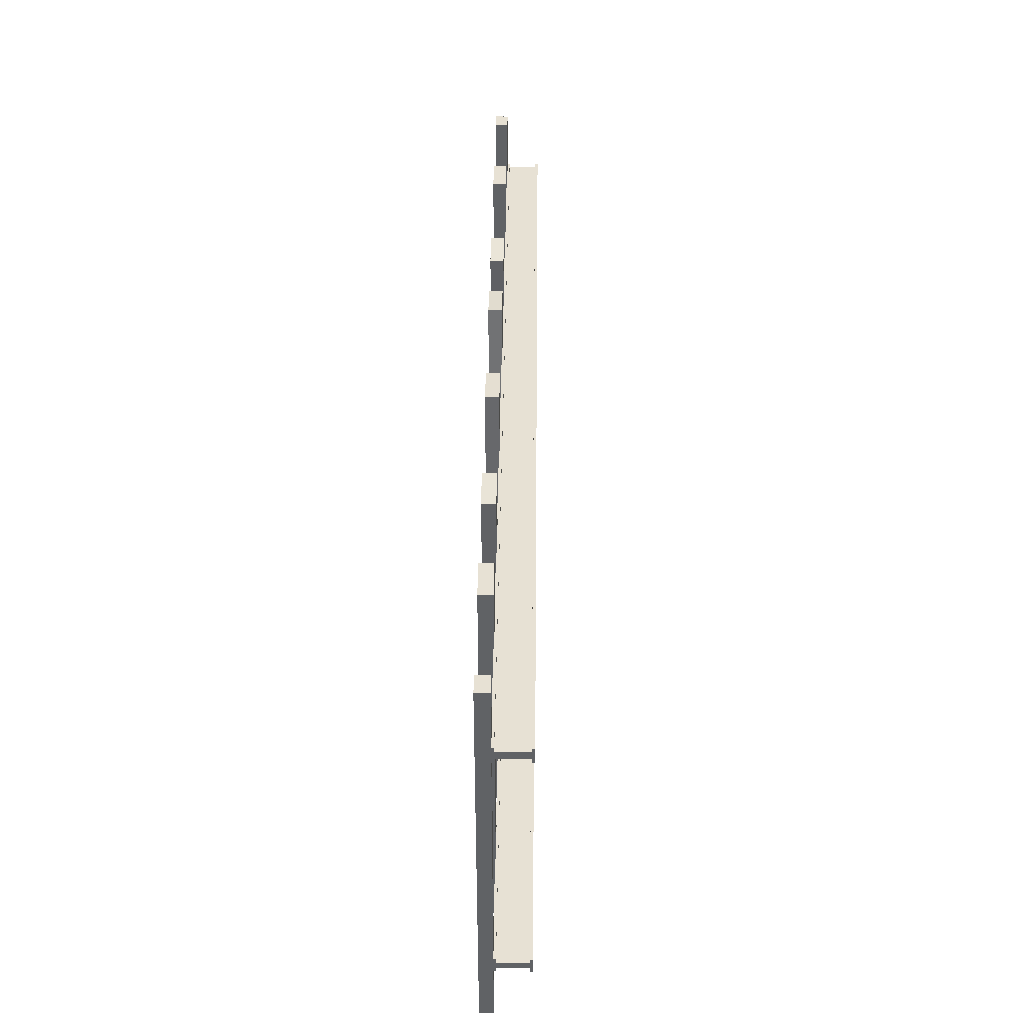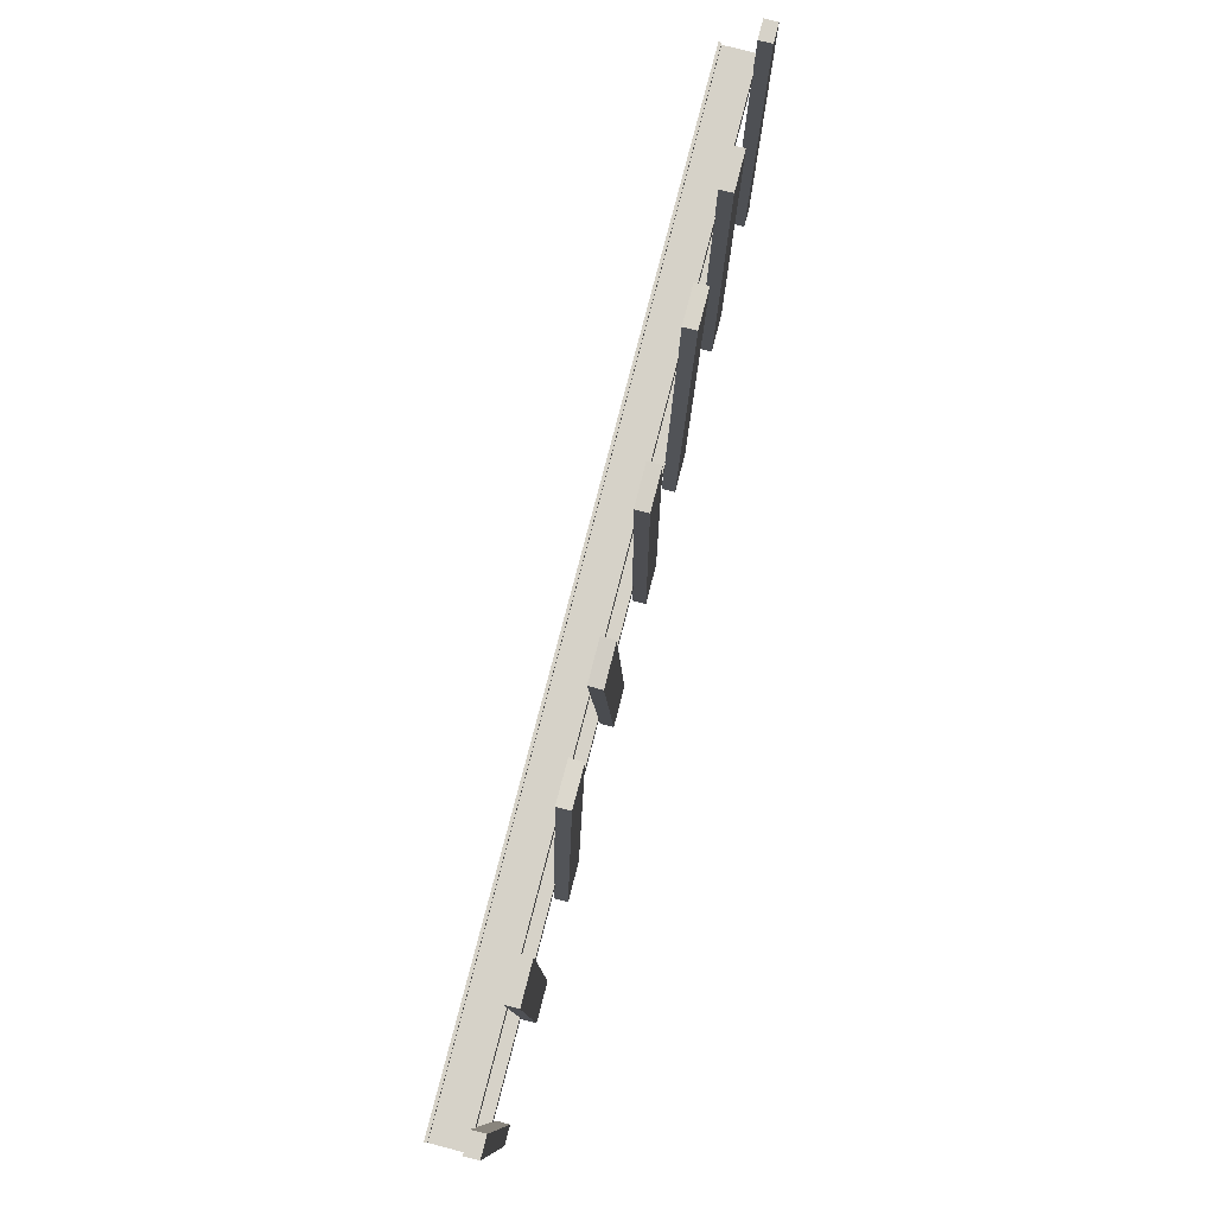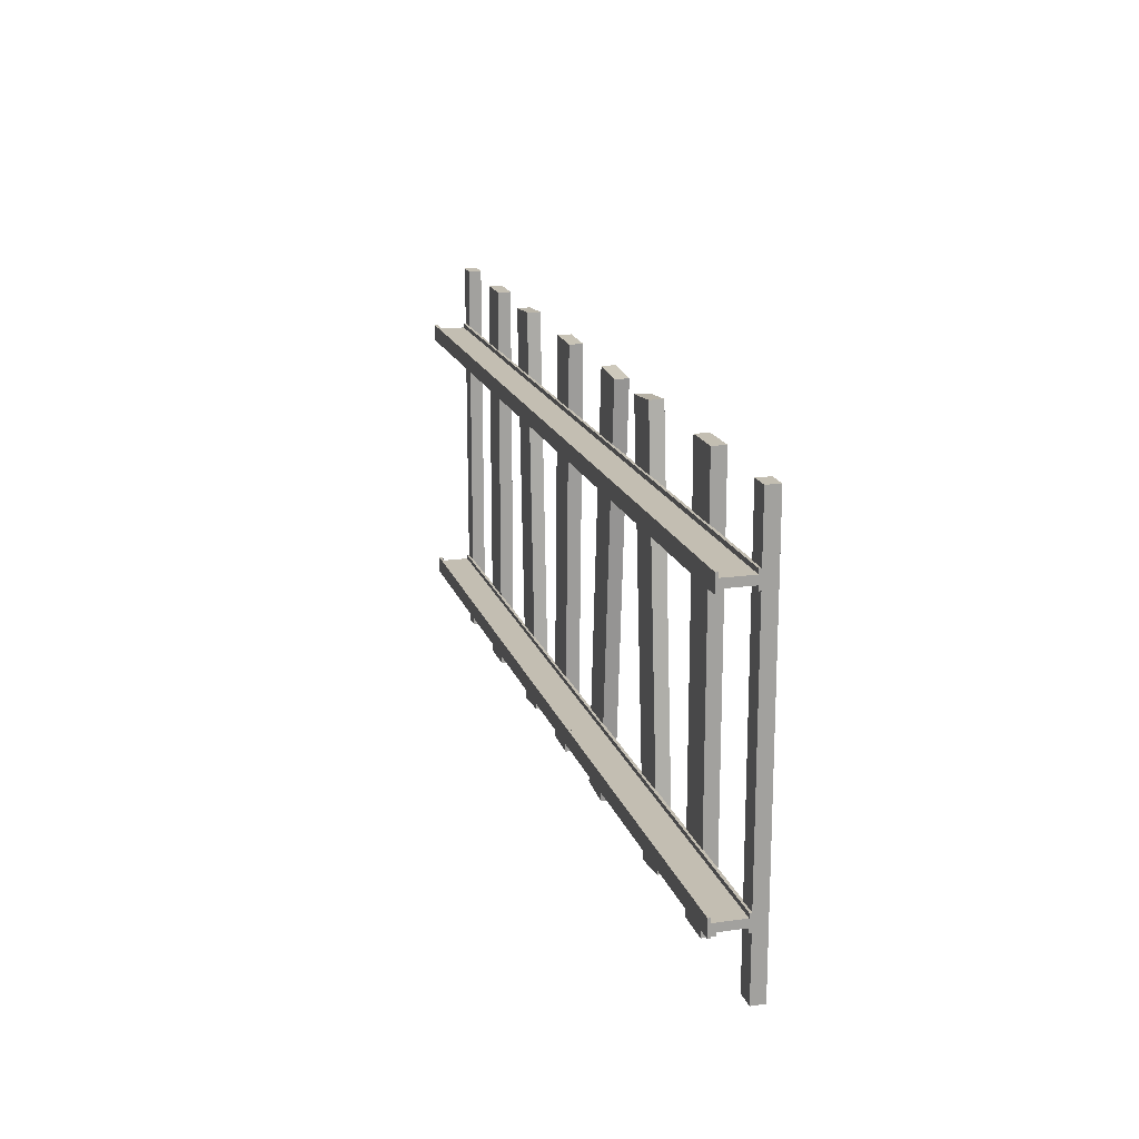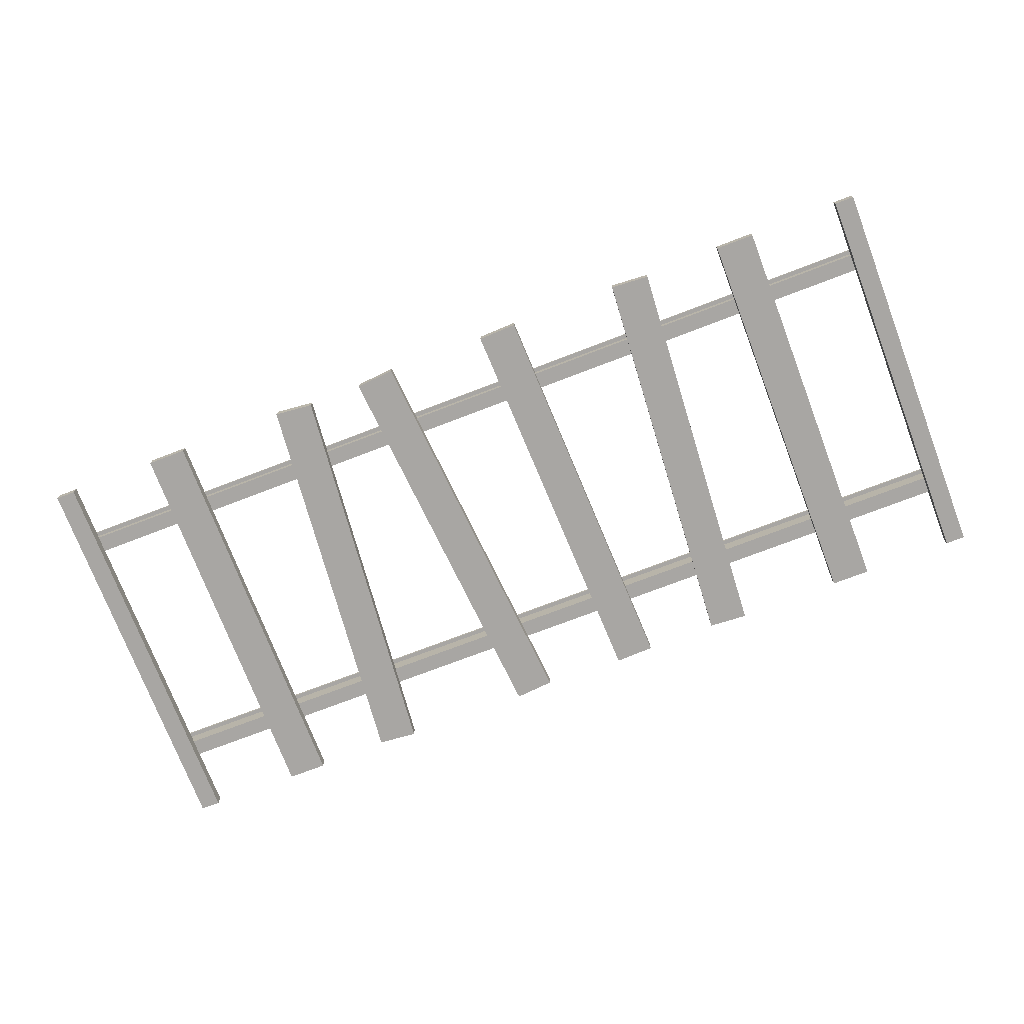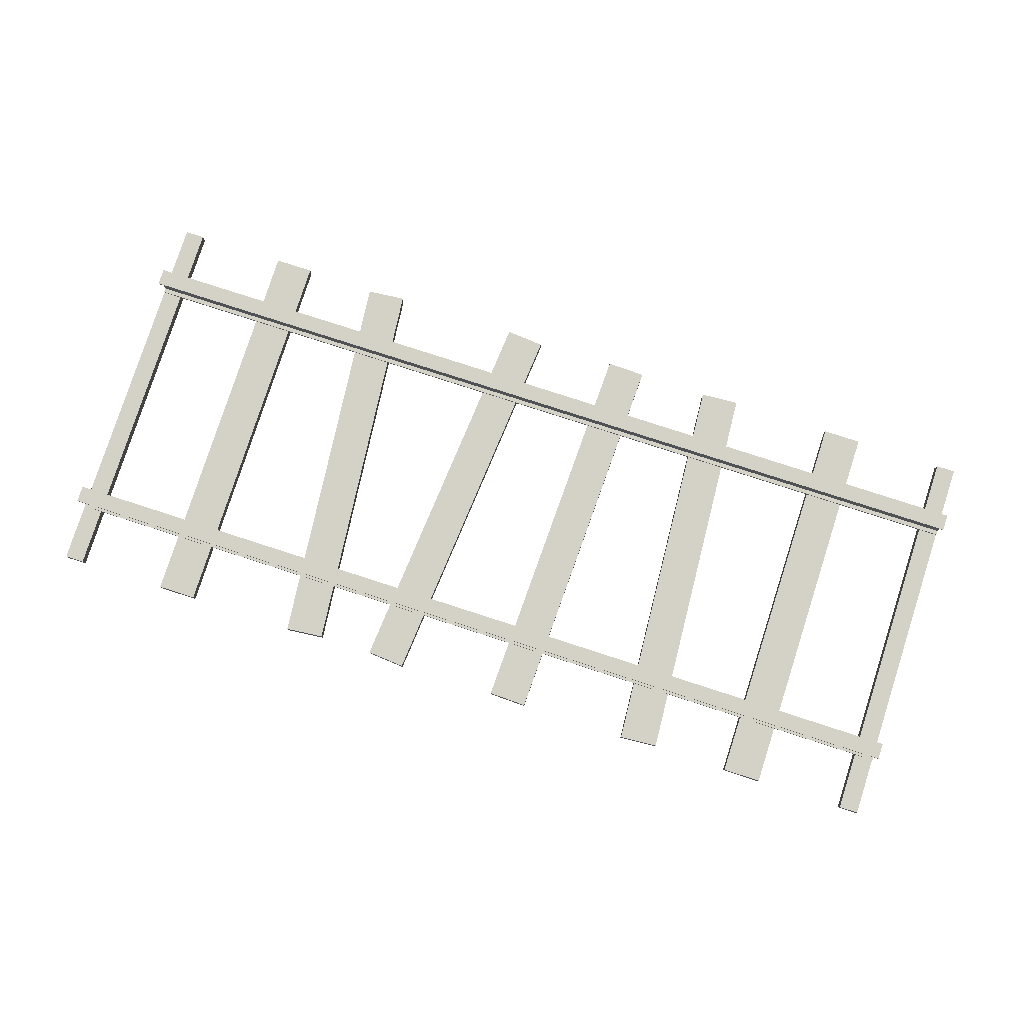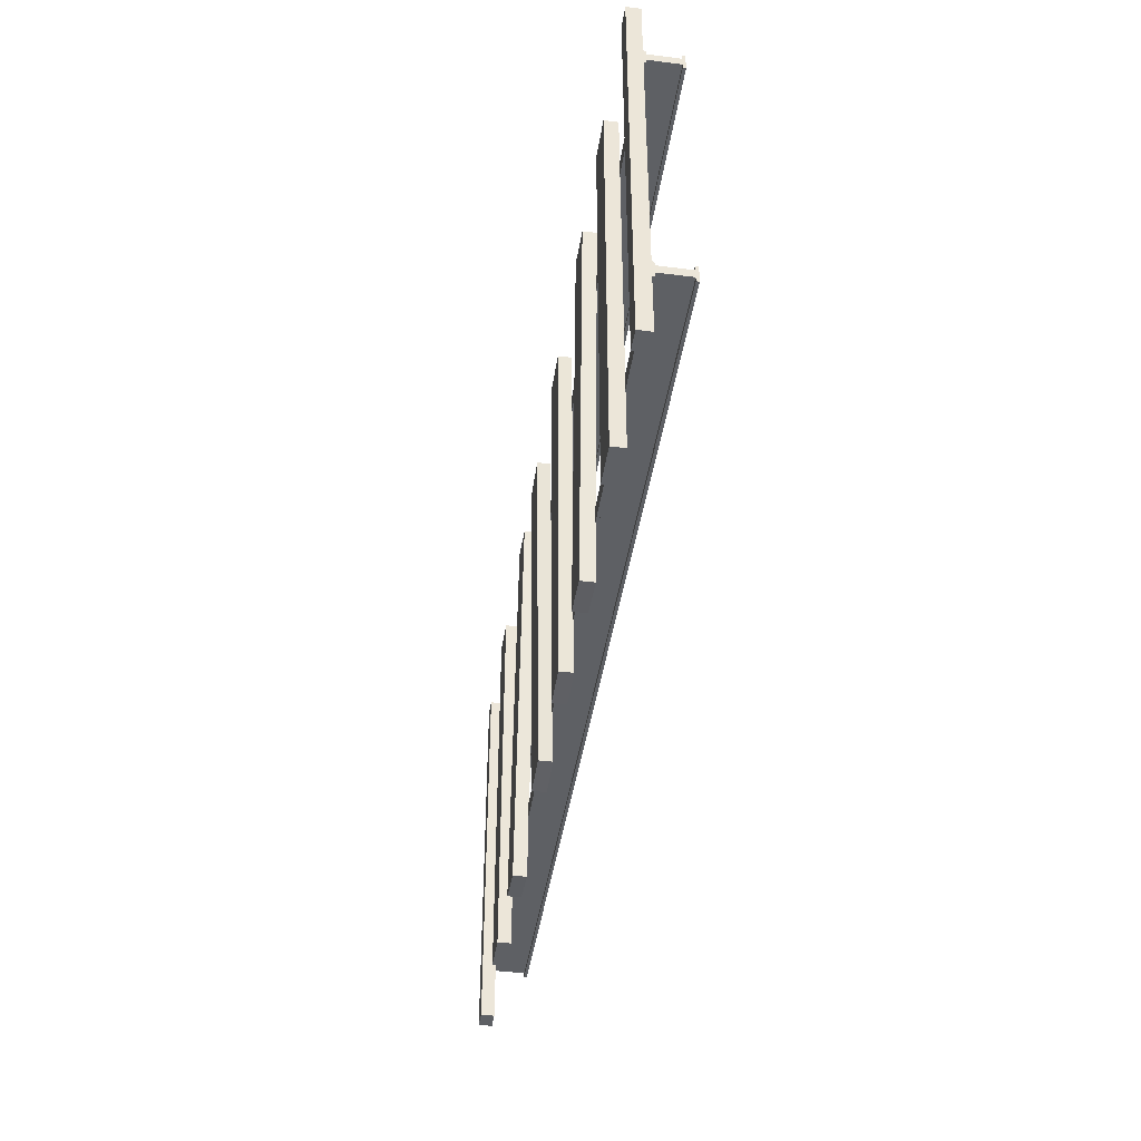
<metadata>
{"format":"obj","ext":"obj","renderer":"f3d","projection":"perspective","resolution":1024,"background":"white","views":[{"elev":39.4,"azim":90.7,"up":"+Z"},{"elev":78.2,"azim":-75.5,"up":"+Z"},{"elev":17.5,"azim":-105.5,"up":"+Z"},{"elev":-74.3,"azim":20.9,"up":"+Y"},{"elev":79.8,"azim":17.9,"up":"+Y"},{"elev":-42.8,"azim":81.5,"up":"+Z"}]}
</metadata>
<code>
g default
v -40.62 -0 53.68
v -30.1 -0 53.68
v -40.62 3.536 53.68
v -30.1 3.536 53.68
v -40.62 3.536 -53.68
v -30.1 3.536 -53.68
v -40.62 -0 -53.68
v -30.1 -0 -53.68
v -217.4 -0 53.68
v -206.9 -0 53.68
v -217.4 3.536 53.68
v -206.9 3.536 53.68
v -217.4 3.536 -53.68
v -206.9 3.536 -53.68
v -217.4 -0 -53.68
v -206.9 -0 -53.68
v -113.1 -0 53.48
v -102.6 -0 53.83
v -113.1 3.536 53.48
v -102.6 3.536 53.83
v -109.5 3.536 -53.83
v -99.03 3.536 -53.48
v -109.5 -0 -53.83
v -99.03 -0 -53.48
v -72.44 -0 53.91
v -61.95 -0 53.22
v -72.44 3.536 53.91
v -61.95 3.536 53.22
v -79.48 3.536 -53.22
v -68.99 3.536 -53.91
v -79.48 -0 -53.22
v -68.99 -0 -53.91
v -151.3 -0 53.03
v -140.8 -0 53.93
v -151.3 3.536 53.03
v -140.8 3.536 53.93
v -142 3.536 -53.93
v -131.6 3.536 -53.03
v -142 -0 -53.93
v -131.6 -0 -53.03
v 0 3.383 36.42
v 0 12.75 36.42
v 0 12.75 34.3
v 0 3.383 34.3
v 0 12.01 36.42
v 0 12.01 34.3
v 0 4.132 36.42
v 0 4.132 34.3
v 0 12.01 37.58
v 0 12.75 37.58
v 0 12.75 33.14
v 0 12.01 33.14
v 0 3.383 37.58
v 0 4.132 37.58
v 0 4.132 33.14
v 0 3.383 33.14
v -247.5 3.383 36.42
v -247.5 12.75 36.42
v -247.5 12.75 34.3
v -247.5 3.383 34.3
v -247.5 12.01 36.42
v -247.5 12.01 34.3
v -247.5 4.132 36.42
v -247.5 4.132 34.3
v -247.5 12.01 37.58
v -247.5 12.75 37.58
v -247.5 12.75 33.14
v -247.5 12.01 33.14
v -247.5 3.383 37.58
v -247.5 4.132 37.58
v -247.5 4.132 33.14
v -247.5 3.383 33.14
v -247.5 -0 53.68
v -242.2 -0 53.68
v -247.5 3.536 53.68
v -242.2 3.536 53.68
v -247.5 3.536 -53.68
v -242.2 3.536 -53.68
v -247.5 -0 -53.68
v -242.2 -0 -53.68
v 0 3.383 -34.3
v 0 12.75 -34.3
v 0 12.75 -36.42
v 0 3.383 -36.42
v 0 12.01 -34.3
v 0 12.01 -36.42
v 0 4.132 -34.3
v 0 4.132 -36.42
v 0 12.01 -33.14
v 0 12.75 -33.14
v 0 12.75 -37.58
v 0 12.01 -37.58
v 0 3.383 -33.14
v 0 4.132 -33.14
v 0 4.132 -37.58
v 0 3.383 -37.58
v -247.5 3.383 -34.3
v -247.5 12.75 -34.3
v -247.5 12.75 -36.42
v -247.5 3.383 -36.42
v -247.5 12.01 -34.3
v -247.5 12.01 -36.42
v -247.5 4.132 -34.3
v -247.5 4.132 -36.42
v -247.5 12.01 -33.14
v -247.5 12.75 -33.14
v -247.5 12.75 -37.58
v -247.5 12.01 -37.58
v -247.5 3.383 -33.14
v -247.5 4.132 -33.14
v -247.5 4.132 -37.58
v -247.5 3.383 -37.58
v -176.9 -0 53.94
v -166.4 -0 52.94
v -176.9 3.536 53.94
v -166.4 3.536 52.94
v -187.1 3.536 -52.94
v -176.7 3.536 -53.94
v -187.1 -0 -52.94
v -176.7 -0 -53.94
v -5.259 -0 53.68
v 0 -0 53.68
v -5.259 3.536 53.68
v 0 3.536 53.68
v -5.259 3.536 -53.68
v 0 3.536 -53.68
v -5.259 -0 -53.68
v 0 -0 -53.68
g polySurface600
f 1 2 4 3
f 3 4 6 5
f 5 6 8 7
f 7 8 2 1
f 2 8 6 4
f 7 1 3 5
f 9 10 12 11
f 11 12 14 13
f 13 14 16 15
f 15 16 10 9
f 10 16 14 12
f 15 9 11 13
f 17 18 20 19
f 19 20 22 21
f 21 22 24 23
f 23 24 18 17
f 18 24 22 20
f 23 17 19 21
f 25 26 28 27
f 27 28 30 29
f 29 30 32 31
f 31 32 26 25
f 26 32 30 28
f 31 25 27 29
f 33 34 36 35
f 35 36 38 37
f 37 38 40 39
f 39 40 34 33
f 34 40 38 36
f 39 33 35 37
f 45 46 43 42
f 47 48 46 45
f 41 44 48 47
f 45 42 50 49
f 50 42 58 66
f 43 46 52 51
f 52 46 62 68
f 41 47 54 53
f 54 47 63 70
f 48 44 56 55
f 56 44 60 72
f 50 66 65 49
f 43 59 58 42
f 52 68 67 51
f 41 57 60 44
f 62 61 58 59
f 45 61 63 47
f 48 64 62 46
f 64 63 61 62
f 54 70 69 53
f 56 72 71 55
f 60 57 63 64
f 49 65 61 45
f 58 61 65 66
f 51 67 59 43
f 62 59 67 68
f 53 69 57 41
f 63 57 69 70
f 55 71 64 48
f 60 64 71 72
f 73 74 76 75
f 75 76 78 77
f 77 78 80 79
f 79 80 74 73
f 74 80 78 76
f 79 73 75 77
f 85 86 83 82
f 87 88 86 85
f 81 84 88 87
f 85 82 90 89
f 90 82 98 106
f 83 86 92 91
f 92 86 102 108
f 81 87 94 93
f 94 87 103 110
f 88 84 96 95
f 96 84 100 112
f 90 106 105 89
f 83 99 98 82
f 92 108 107 91
f 81 97 100 84
f 102 101 98 99
f 85 101 103 87
f 88 104 102 86
f 104 103 101 102
f 94 110 109 93
f 96 112 111 95
f 100 97 103 104
f 89 105 101 85
f 98 101 105 106
f 91 107 99 83
f 102 99 107 108
f 93 109 97 81
f 103 97 109 110
f 95 111 104 88
f 100 104 111 112
f 113 114 116 115
f 115 116 118 117
f 117 118 120 119
f 119 120 114 113
f 114 120 118 116
f 119 113 115 117
f 121 122 124 123
f 123 124 126 125
f 125 126 128 127
f 127 128 122 121
f 122 128 126 124
f 127 121 123 125

</code>
